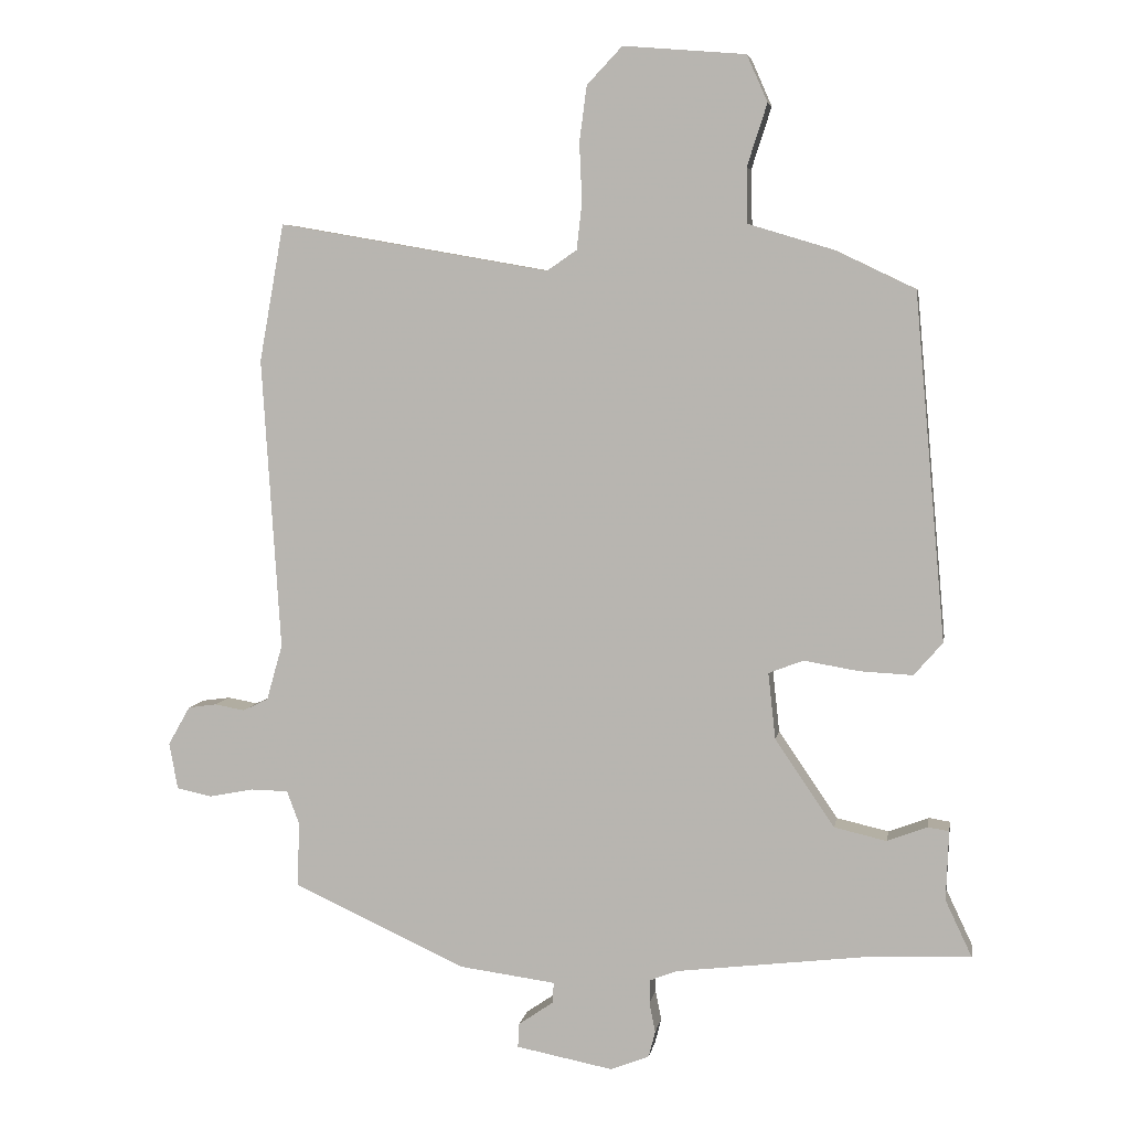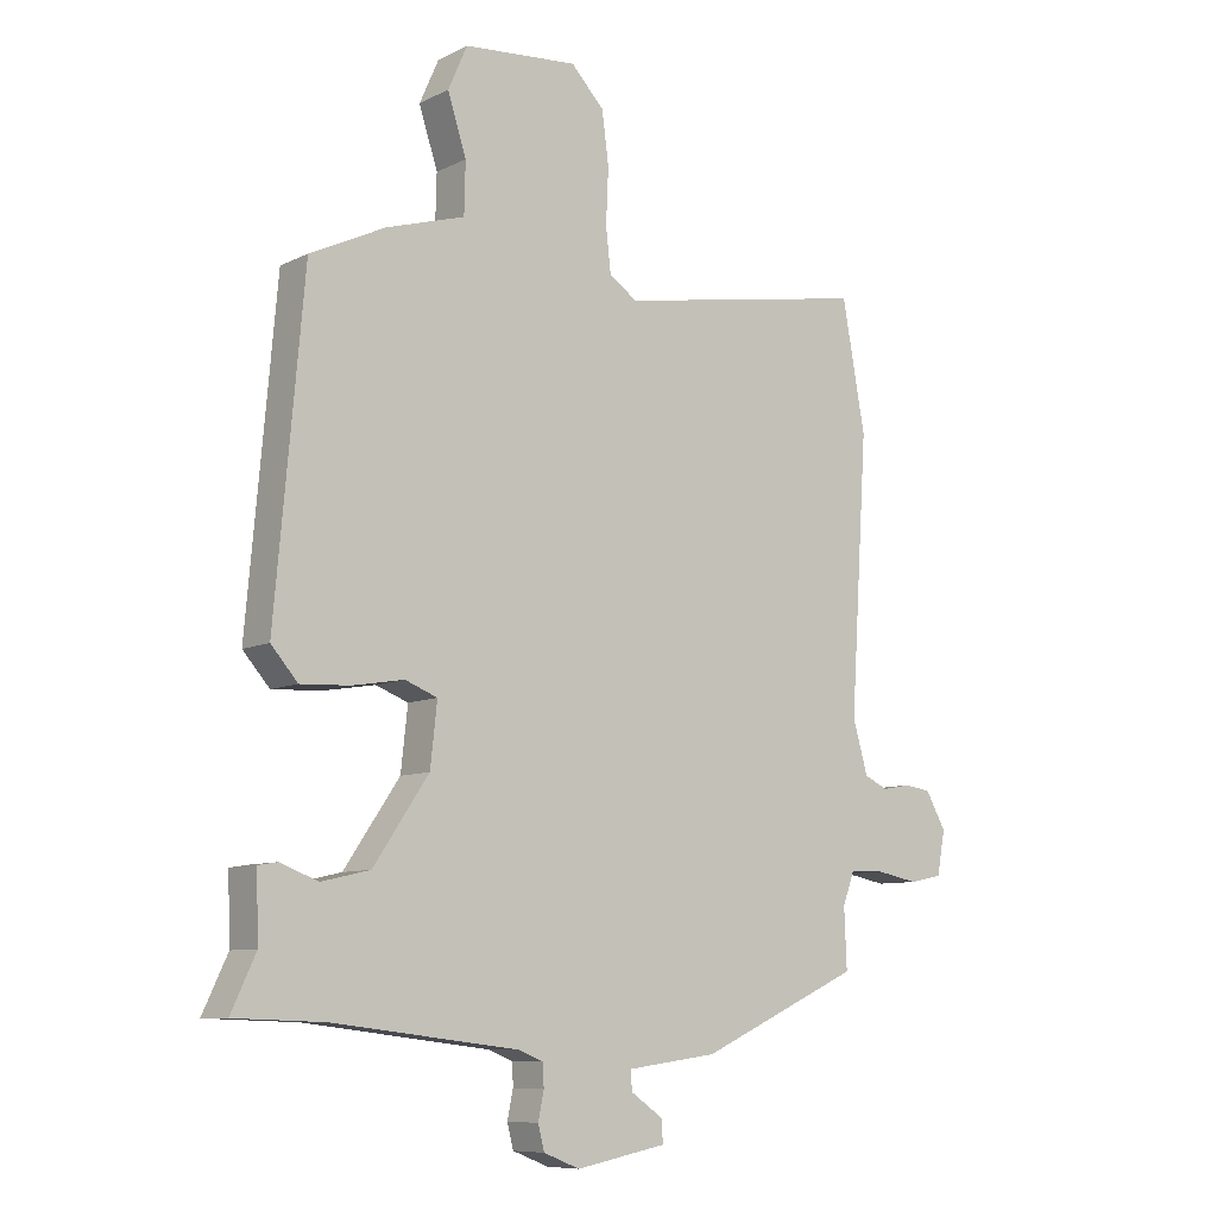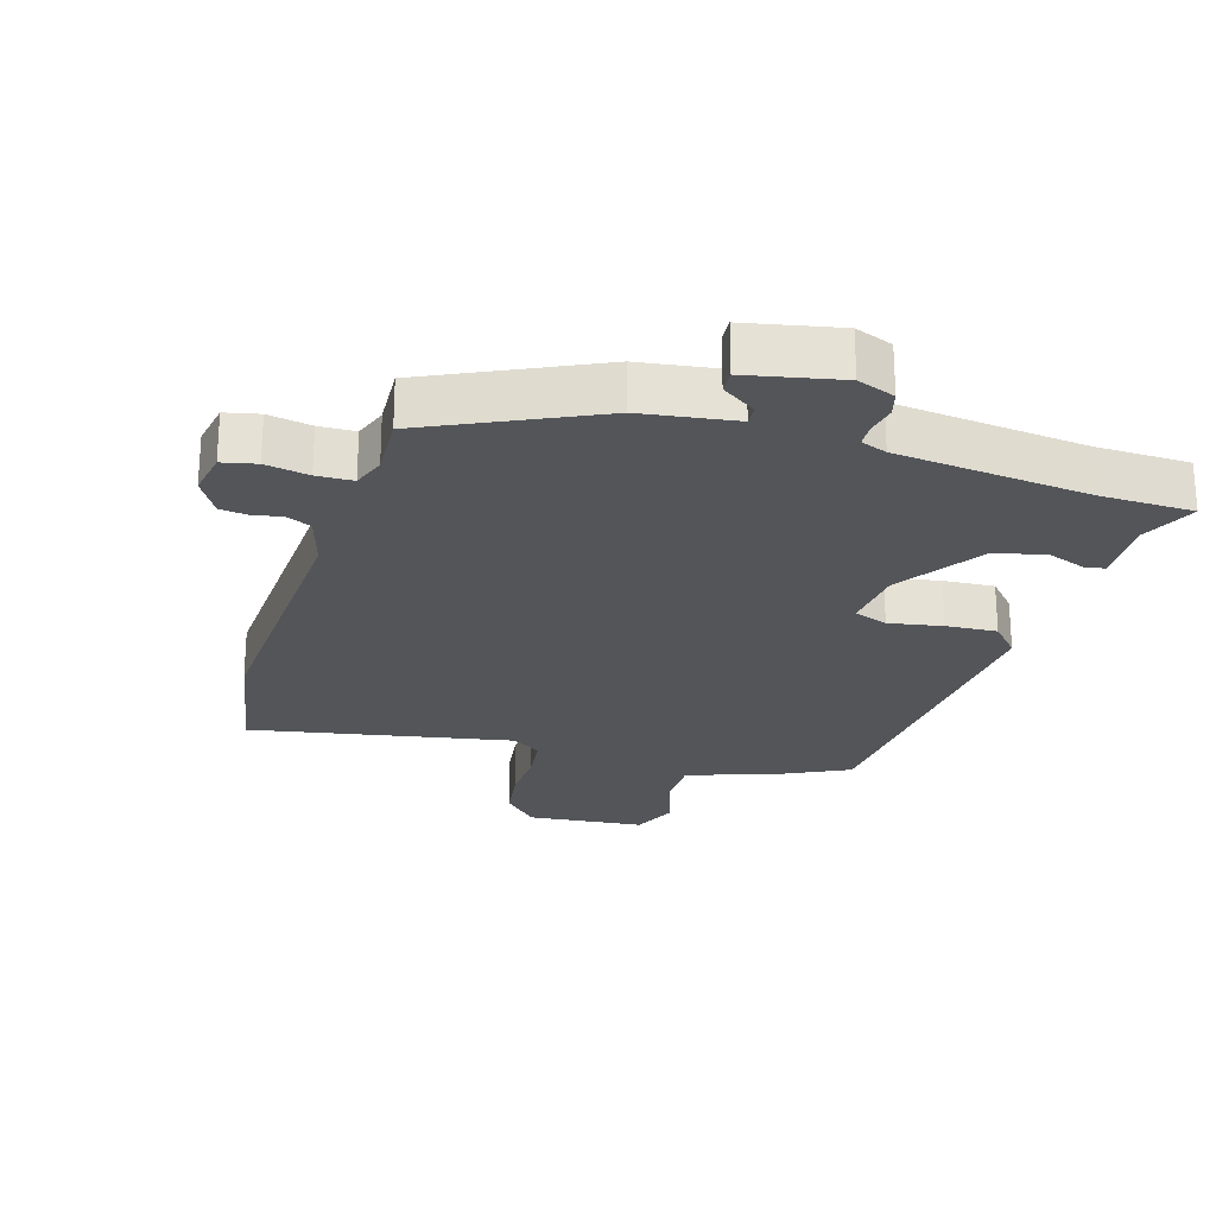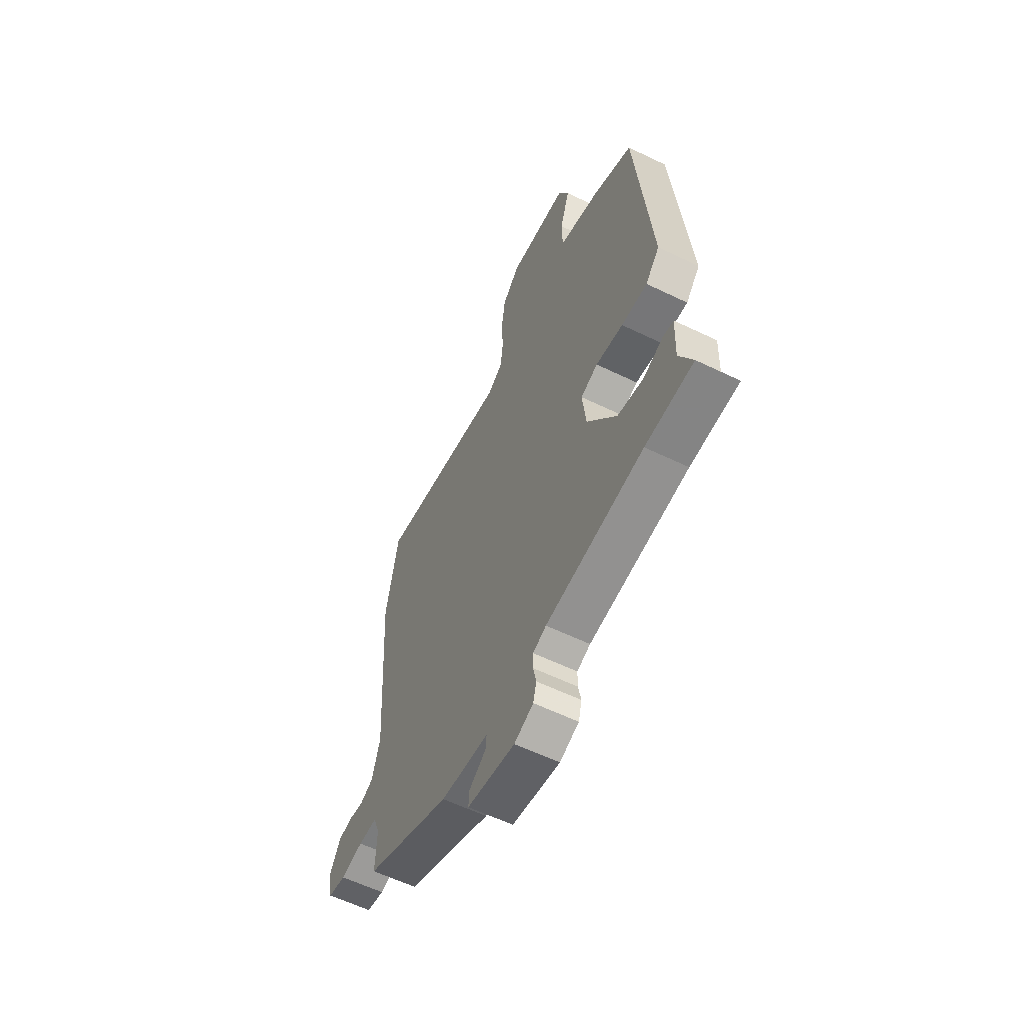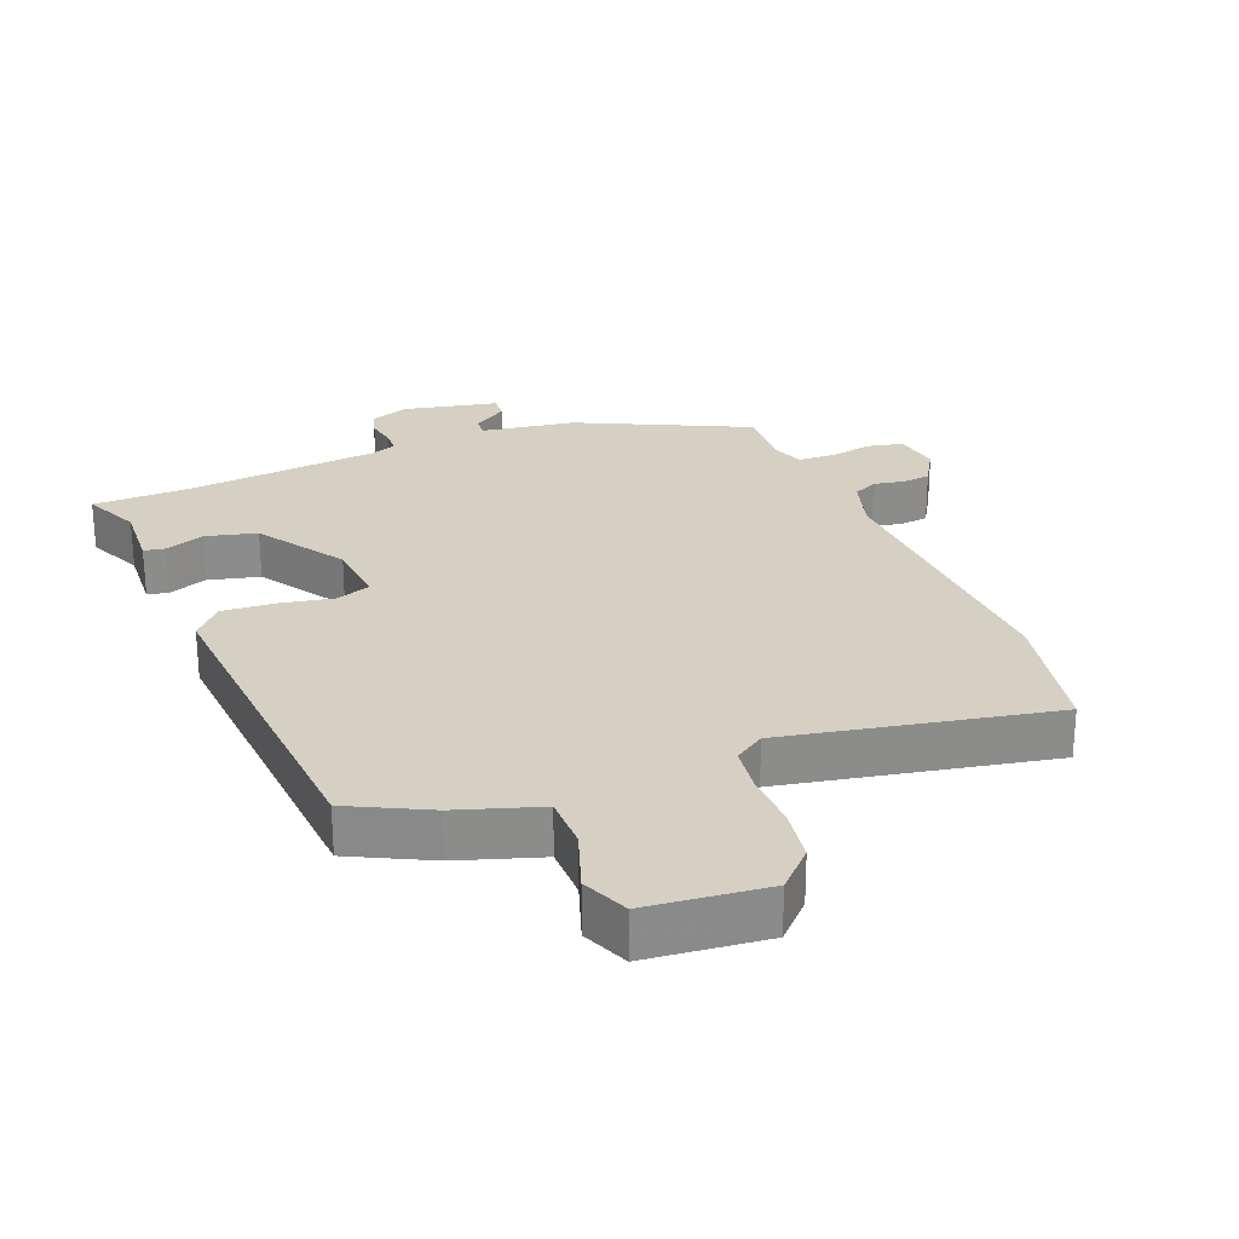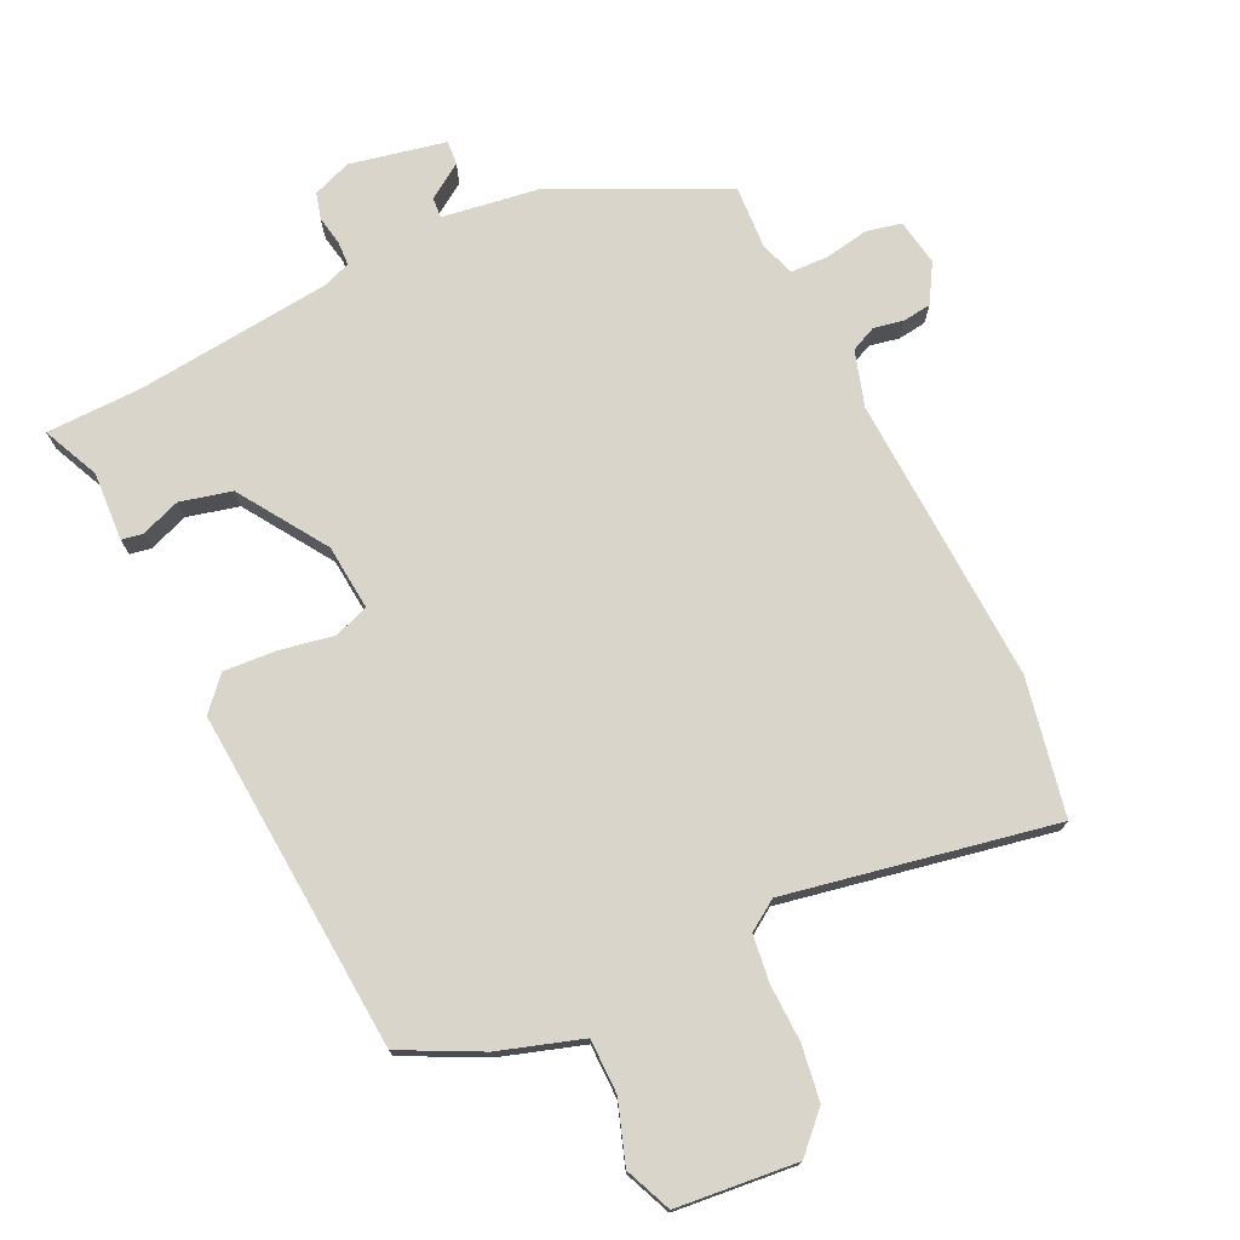
<metadata>
{"format":"obj","ext":"obj","renderer":"f3d","projection":"perspective","resolution":1024,"background":"white","views":[{"elev":5.8,"azim":-170.3,"up":"+Z"},{"elev":-8.7,"azim":-37.9,"up":"+Z"},{"elev":-24.4,"azim":163.8,"up":"+Y"},{"elev":-59.6,"azim":-116.4,"up":"+Z"},{"elev":26.2,"azim":-20.7,"up":"+Y"},{"elev":74.7,"azim":-24.6,"up":"+Y"}]}
</metadata>
<code>
v -0.418 0.07 -0.503
v -0.563 0.07 -0.498
v -0.523 0.07 -0.413
v -0.527 0.07 -0.309
v -0.495 0.07 -0.304
v -0.435 0.07 -0.327
v -0.357 0.07 -0.309
v -0.268 0.07 -0.178
v -0.257 0.07 -0.079
v -0.309 0.07 -0.059
v -0.392 0.07 -0.073
v -0.471 0.07 -0.077
v -0.514 0.07 -0.028
v -0.468 0.07 0.489
v -0.347 0.07 0.547
v -0.221 0.07 0.585
v -0.219 0.07 0.667
v -0.249 0.07 0.76
v -0.218 0.07 0.83
v -0.035 0.07 0.845
v 0.018 0.07 0.789
v 0.029 0.07 0.706
v 0.025 0.07 0.619
v 0.033 0.07 0.548
v 0.078 0.07 0.517
v 0.484 0.07 0.588
v 0.521 0.07 0.382
v 0.493 0.07 -0.055
v 0.517 0.07 -0.139
v 0.555 0.07 -0.157
v 0.6 0.07 -0.149
v 0.643 0.07 -0.155
v 0.676 0.07 -0.213
v 0.663 0.07 -0.283
v 0.61 0.07 -0.294
v 0.543 0.07 -0.281
v 0.487 0.07 -0.282
v 0.468 0.07 -0.333
v 0.472 0.07 -0.429
v 0.213 0.07 -0.547
v 0.068 0.07 -0.566
v 0.07 0.07 -0.597
v 0.122 0.07 -0.633
v 0.124 0.07 -0.669
v -0.021 0.07 -0.697
v -0.079 0.07 -0.674
v -0.089 0.07 -0.635
v -0.08 0.07 -0.591
v -0.081 0.07 -0.555
v -0.121 0.07 -0.539
v -0.418 0 -0.503
v -0.563 0 -0.498
v -0.523 0 -0.413
v -0.527 0 -0.309
v -0.495 0 -0.304
v -0.435 0 -0.327
v -0.357 0 -0.309
v -0.268 0 -0.178
v -0.257 0 -0.079
v -0.309 0 -0.059
v -0.392 0 -0.073
v -0.471 0 -0.077
v -0.514 0 -0.028
v -0.468 0 0.489
v -0.347 0 0.547
v -0.221 0 0.585
v -0.219 0 0.667
v -0.249 0 0.76
v -0.218 0 0.83
v -0.035 0 0.845
v 0.018 0 0.789
v 0.029 0 0.706
v 0.025 0 0.619
v 0.033 0 0.548
v 0.078 0 0.517
v 0.484 0 0.588
v 0.521 0 0.382
v 0.493 0 -0.055
v 0.517 0 -0.139
v 0.555 0 -0.157
v 0.6 0 -0.149
v 0.643 0 -0.155
v 0.676 0 -0.213
v 0.663 0 -0.283
v 0.61 0 -0.294
v 0.543 0 -0.281
v 0.487 0 -0.282
v 0.468 0 -0.333
v 0.472 0 -0.429
v 0.213 0 -0.547
v 0.068 0 -0.566
v 0.07 0 -0.597
v 0.122 0 -0.633
v 0.124 0 -0.669
v -0.021 0 -0.697
v -0.079 0 -0.674
v -0.089 0 -0.635
v -0.08 0 -0.591
v -0.081 0 -0.555
v -0.121 0 -0.539
f 46 47 48
f 45 46 48
f 44 45 48
f 43 44 48
f 42 43 48
f 41 42 48 49
f 41 49 50
f 40 41 50
f 39 40 50
f 38 39 50
f 34 35 36
f 33 34 36
f 32 33 36
f 31 32 36
f 30 31 36
f 29 30 36 37
f 38 50 1
f 37 38 1
f 29 37 1
f 28 29 1
f 21 22 23
f 20 21 23
f 19 20 23
f 18 19 23
f 17 18 23
f 16 17 23 24
f 16 24 25
f 15 16 25
f 14 15 25
f 13 14 25
f 12 13 25
f 11 12 25
f 10 11 25
f 3 4 5 6
f 3 6 7
f 2 3 7
f 1 2 7
f 28 1 7 8
f 26 27 28
f 25 26 28
f 10 25 28
f 9 10 28
f 8 9 28
f 98 97 96
f 98 96 95
f 98 95 94
f 98 94 93
f 98 93 92
f 99 98 92 91
f 100 99 91
f 100 91 90
f 100 90 89
f 100 89 88
f 86 85 84
f 86 84 83
f 86 83 82
f 86 82 81
f 86 81 80
f 87 86 80 79
f 51 100 88
f 51 88 87
f 51 87 79
f 51 79 78
f 73 72 71
f 73 71 70
f 73 70 69
f 73 69 68
f 73 68 67
f 74 73 67 66
f 75 74 66
f 75 66 65
f 75 65 64
f 75 64 63
f 75 63 62
f 75 62 61
f 75 61 60
f 56 55 54 53
f 57 56 53
f 57 53 52
f 57 52 51
f 58 57 51 78
f 78 77 76
f 78 76 75
f 78 75 60
f 78 60 59
f 78 59 58
f 1 51 52 2
f 2 52 53 3
f 3 53 54 4
f 4 54 55 5
f 5 55 56 6
f 6 56 57 7
f 7 57 58 8
f 8 58 59 9
f 9 59 60 10
f 10 60 61 11
f 11 61 62 12
f 12 62 63 13
f 13 63 64 14
f 14 64 65 15
f 15 65 66 16
f 16 66 67 17
f 17 67 68 18
f 18 68 69 19
f 19 69 70 20
f 20 70 71 21
f 21 71 72 22
f 22 72 73 23
f 23 73 74 24
f 24 74 75 25
f 25 75 76 26
f 26 76 77 27
f 27 77 78 28
f 28 78 79 29
f 29 79 80 30
f 30 80 81 31
f 31 81 82 32
f 32 82 83 33
f 33 83 84 34
f 34 84 85 35
f 35 85 86 36
f 36 86 87 37
f 37 87 88 38
f 38 88 89 39
f 39 89 90 40
f 40 90 91 41
f 41 91 92 42
f 42 92 93 43
f 43 93 94 44
f 44 94 95 45
f 45 95 96 46
f 46 96 97 47
f 47 97 98 48
f 48 98 99 49
f 49 99 100 50
f 50 100 51 1

</code>
